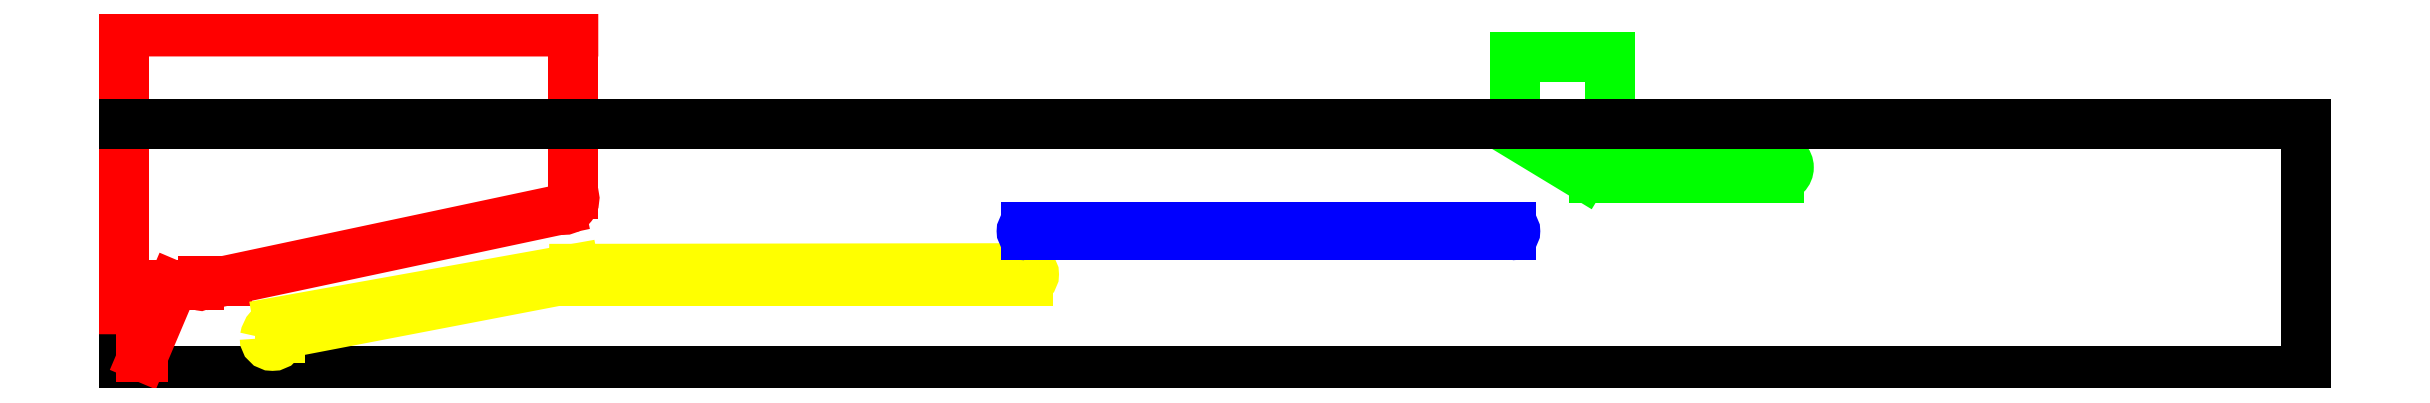
<metadata>
{"format":"dxf","ext":"dxf","renderer":"ezdxf+matplotlib","layout":"modelspace","background":"white","min_lineweight":24,"dpi":150}
</metadata>
<code>
0
SECTION
2
ENTITIES
0
LINE
8
bbox
10
-4
20
0
30
0
11
-4
21
60
31
0
0
LINE
8
bbox
10
526.4
20
4e-16
30
0
11
526.4
21
60
31
0
0
LINE
8
bbox
10
-4
20
0
30
0
11
526.4
21
4e-16
31
0
0
LINE
8
7
10
0.5
20
3.5
30
0
11
7.843
21
20.8
31
0
0
LINE
8
7
10
7.843
20
20.8
30
0
11
14.2
21
20.8
31
0
0
LINE
8
7
10
15.18
20
22
30
0
11
20.97
21
22
31
0
0
LINE
8
7
10
20.97
20
22
30
0
11
102
21
39.23
31
0
0
LINE
8
7
10
-4
20
82.55
30
0
11
105.2
21
82.54
31
0
0
LINE
8
7
10
105.2
20
82.54
30
0
11
105.2
21
43.14
31
0
0
ARC
8
7
10
102.7
20
41.94
30
0
40
2.789
50
256.5
51
25.5
0
ARC
8
7
10
14.41
20
21.63
30
0
40
0.8574
50
256.2
51
25.38
0
LINE
8
7
10
0.5
20
3.5
30
0
11
2e-16
21
3.5
31
0
0
LINE
8
7
10
2e-16
20
3.5
30
0
11
2e-16
21
8
31
0
0
LINE
8
7
10
-4
20
15.01
30
0
11
-4
21
82.55
31
0
0
LINE
8
8
10
33.49
20
11.94
30
0
11
105.4
21
24.84
31
0
0
LINE
8
8
10
105.4
20
24.84
30
0
11
215.7
21
25
31
0
0
LINE
8
8
10
33.96
20
8.97
30
0
11
101.8
21
22
31
0
0
LINE
8
8
10
101.8
20
22
30
0
11
215.7
21
22
31
0
0
ARC
8
8
10
215.7
20
23.5
30
0
40
1.5
50
270
51
90
0
ARC
8
8
10
35.26
20
7.116
30
0
40
5.133
50
110.1
51
170.1
0
LINE
8
8
10
33.96
20
8.97
30
0
11
33.96
21
8
31
0
0
ARC
8
8
10
32.08
20
8
30
0
40
1.879
50
180
51
0
0
LINE
8
9
10
215.2
20
35
30
0
11
333.2
21
35
31
0
0
LINE
8
9
10
215.2
20
33
30
0
11
333.2
21
33
31
0
0
ARC
8
9
10
215.2
20
34
30
0
40
1
50
90
51
270
0
ARC
8
9
10
333.2
20
34
30
0
40
1
50
270
51
90
0
LINE
8
10
10
357.2
20
76.39
30
0
11
357.2
21
52
31
0
0
LINE
8
10
10
357.2
20
52
30
0
11
398.2
21
52
31
0
0
LINE
8
10
10
357.2
20
76.39
30
0
11
334.2
21
76.39
31
0
0
LINE
8
10
10
334.2
20
76.39
30
0
11
334.2
21
60.11
31
0
0
LINE
8
10
10
335.2
20
57.06
30
0
11
350.7
21
47.67
31
0
0
LINE
8
10
10
353.2
20
47
30
0
11
398.2
21
47
31
0
0
ARC
8
10
10
338.1
20
59.75
30
0
40
3.956
50
174.8
51
222.7
0
ARC
8
10
10
353.3
20
52.22
30
0
40
5.218
50
240.6
51
269.4
0
ARC
8
10
10
398.2
20
49.5
30
0
40
2.5
50
270
51
90
0
LINE
8
bbox
10
-4
20
60
30
0
11
526.4
21
60
31
0
0
LINE
8
7
10
2e-16
20
8
30
0
11
2e-16
21
15
31
0
0
LINE
8
7
10
2e-16
20
15
30
0
11
-4
21
15.01
31
0
0
ENDSEC
0
EOF

</code>
